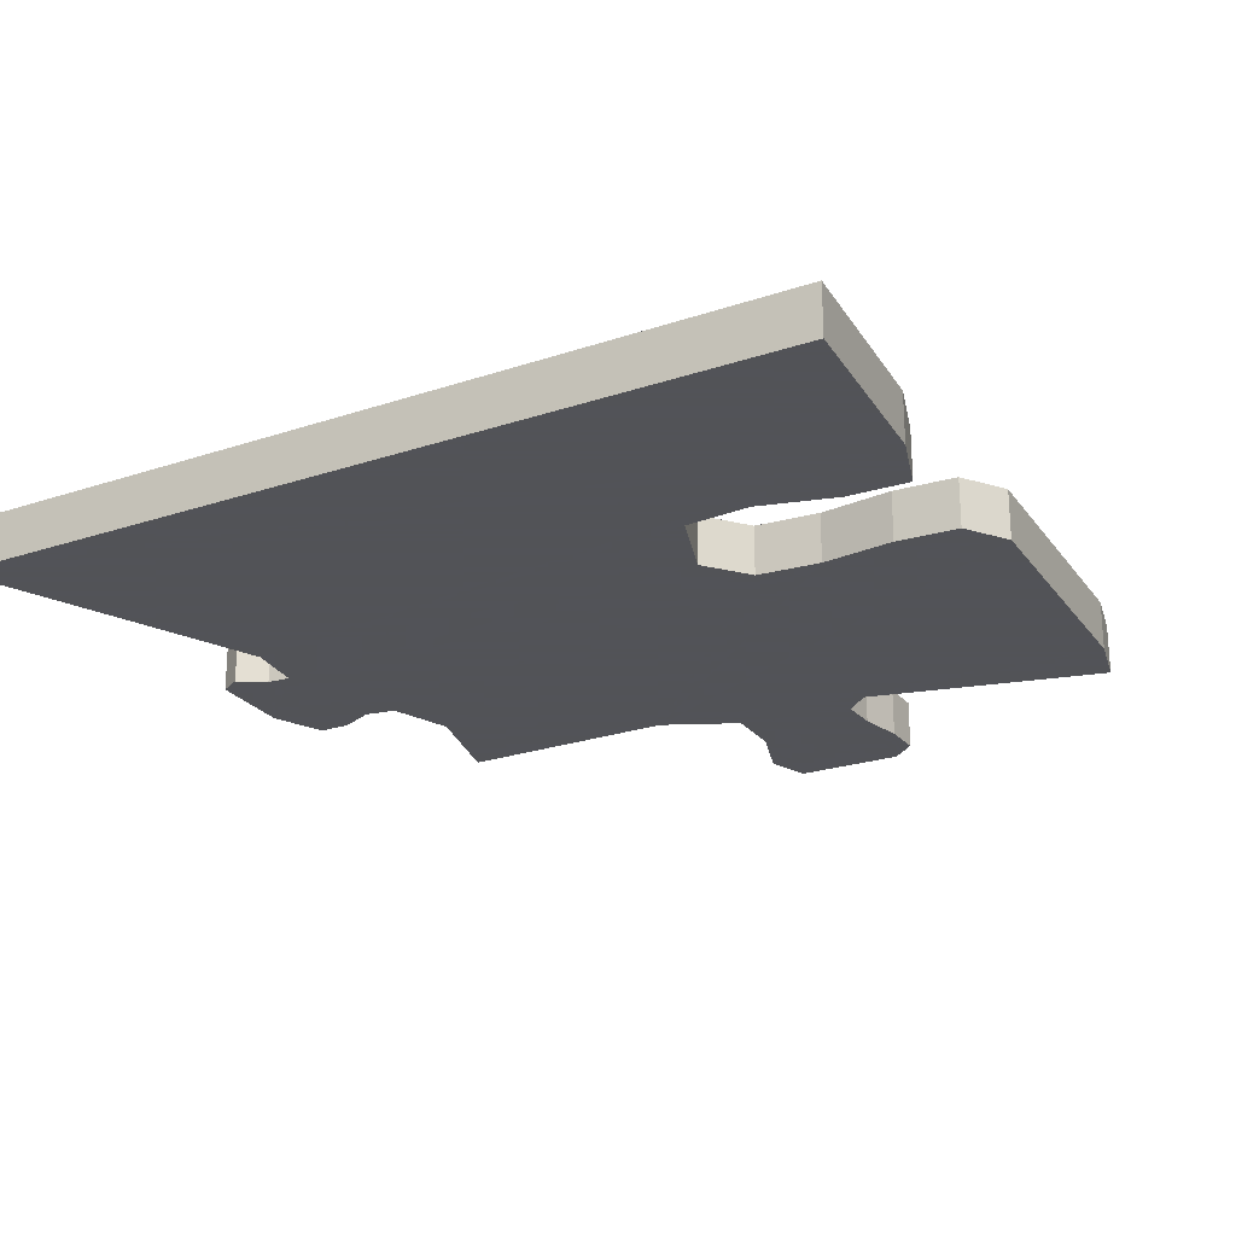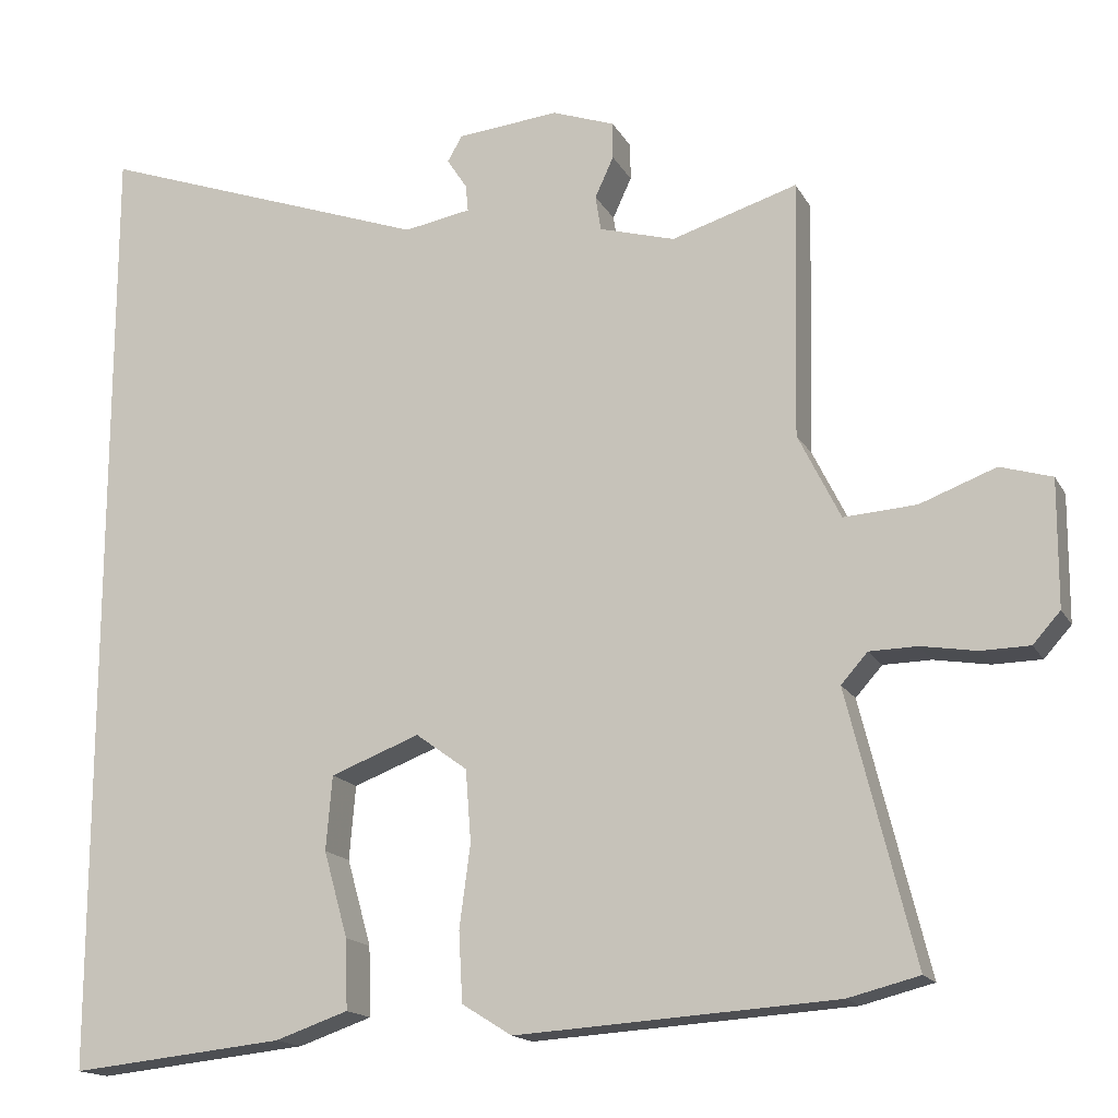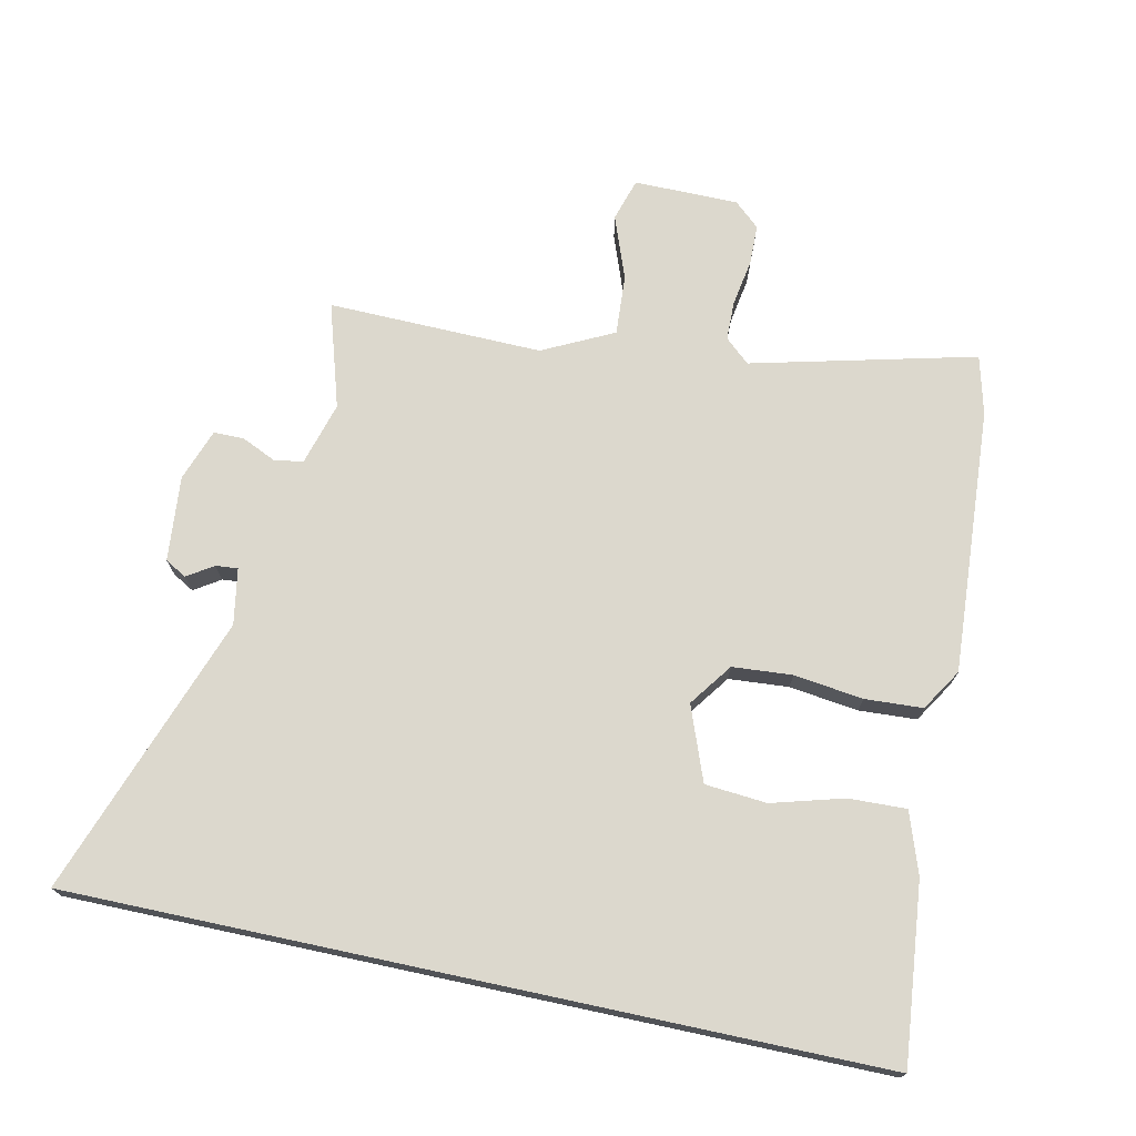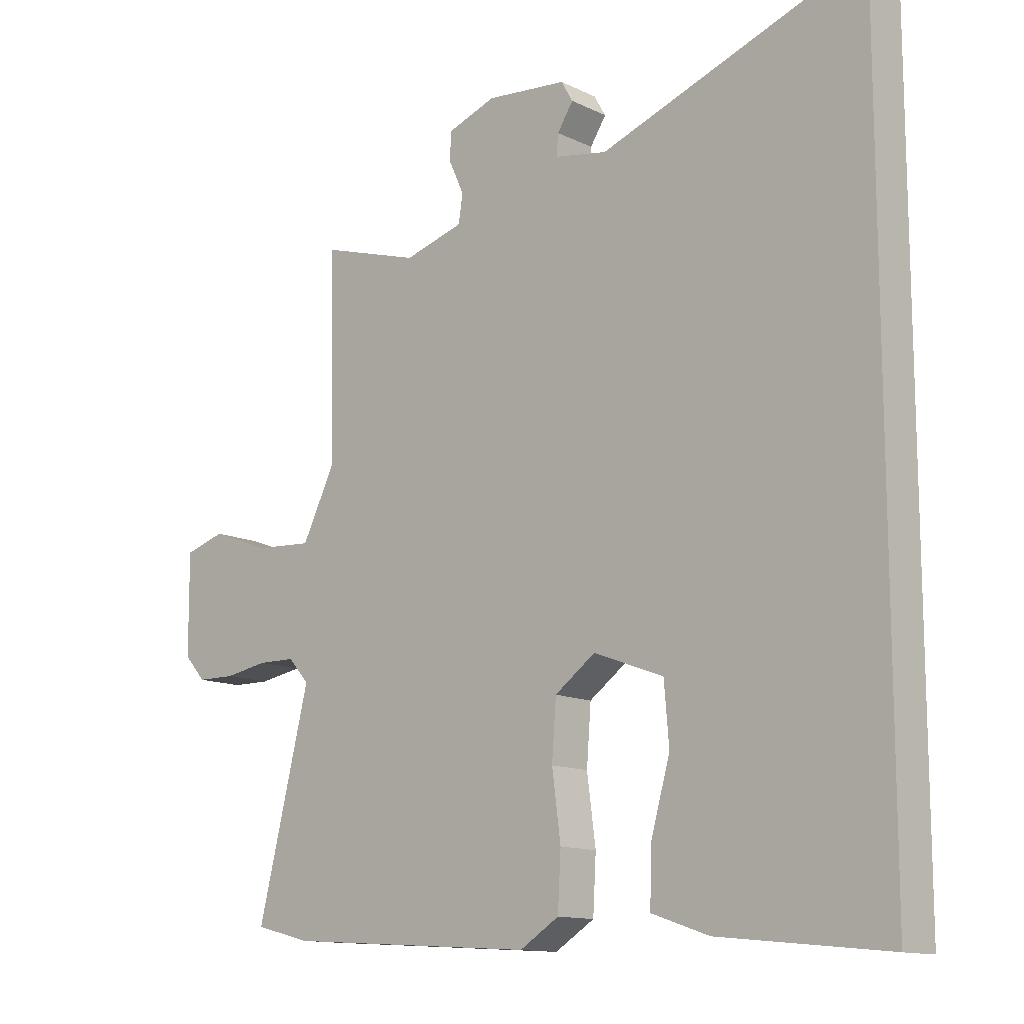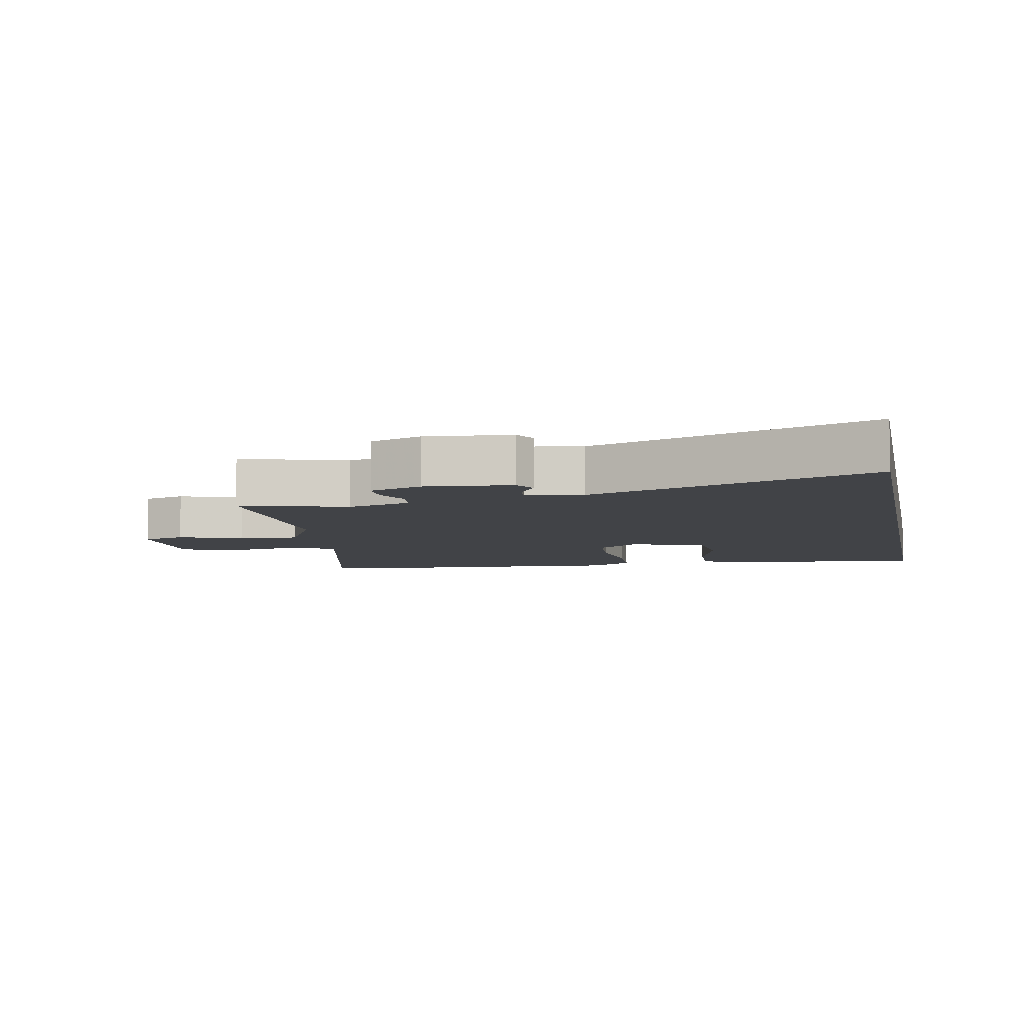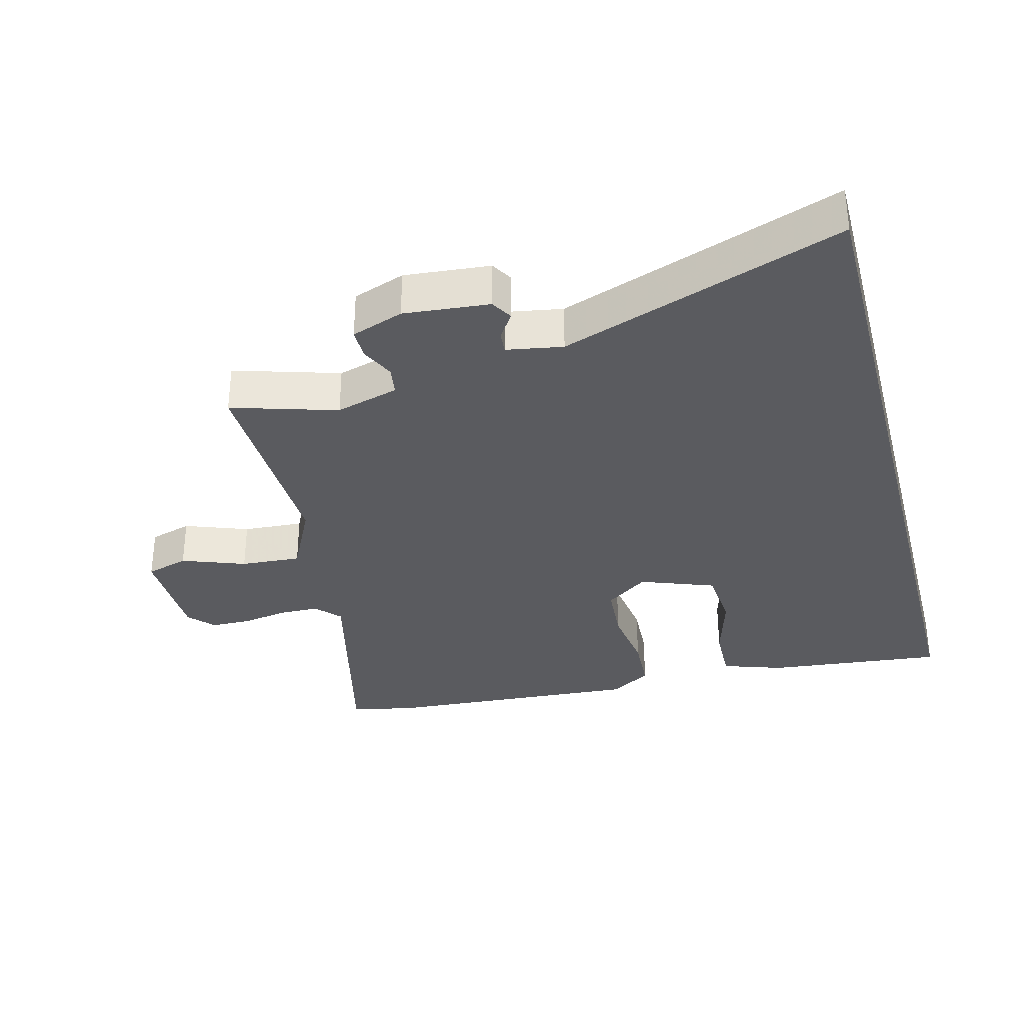
<metadata>
{"format":"obj","ext":"obj","renderer":"f3d","projection":"perspective","resolution":1024,"background":"white","views":[{"elev":-22.5,"azim":120.1,"up":"+Y"},{"elev":-16.2,"azim":-159.6,"up":"+Z"},{"elev":72.6,"azim":102.1,"up":"+Y"},{"elev":-12.8,"azim":42.1,"up":"+Z"},{"elev":-6.9,"azim":11.5,"up":"+Y"},{"elev":-32.8,"azim":14.7,"up":"+Y"}]}
</metadata>
<code>
v -0.459 0.07 0.51
v -0.298 0.07 0.461
v -0.201 0.07 0.489
v -0.194 0.07 0.534
v -0.218 0.07 0.586
v -0.218 0.07 0.633
v -0.138 0.07 0.662
v -0.007 0.07 0.65
v 0.012 0.07 0.617
v -0.014 0.07 0.577
v -0.017 0.07 0.543
v 0.069 0.07 0.528
v 0.5 0.07 0.683
v 0.5 0.07 -0.55
v 0.226 0.07 -0.522
v 0.132 0.07 -0.49
v 0.135 0.07 -0.401
v 0.166 0.07 -0.291
v 0.158 0.07 -0.196
v 0.044 0.07 -0.153
v -0.022 0.07 -0.201
v -0.029 0.07 -0.293
v -0.015 0.07 -0.399
v -0.02 0.07 -0.488
v -0.084 0.07 -0.528
v -0.492 0.07 -0.502
v -0.583 0.07 -0.479
v -0.498 0.07 -0.135
v -0.532 0.07 -0.097
v -0.593 0.07 -0.096
v -0.664 0.07 -0.108
v -0.726 0.07 -0.107
v -0.761 0.07 -0.068
v -0.762 0.07 0.093
v -0.696 0.07 0.113
v -0.599 0.07 0.077
v -0.506 0.07 0.071
v -0.452 0.07 0.18
v -0.459 0 0.51
v -0.298 0 0.461
v -0.201 0 0.489
v -0.194 0 0.534
v -0.218 0 0.586
v -0.218 0 0.633
v -0.138 0 0.662
v -0.007 0 0.65
v 0.012 0 0.617
v -0.014 0 0.577
v -0.017 0 0.543
v 0.069 0 0.528
v 0.5 0 0.683
v 0.5 0 -0.55
v 0.226 0 -0.522
v 0.132 0 -0.49
v 0.135 0 -0.401
v 0.166 0 -0.291
v 0.158 0 -0.196
v 0.044 0 -0.153
v -0.022 0 -0.201
v -0.029 0 -0.293
v -0.015 0 -0.399
v -0.02 0 -0.488
v -0.084 0 -0.528
v -0.492 0 -0.502
v -0.583 0 -0.479
v -0.498 0 -0.135
v -0.532 0 -0.097
v -0.593 0 -0.096
v -0.664 0 -0.108
v -0.726 0 -0.107
v -0.761 0 -0.068
v -0.762 0 0.093
v -0.696 0 0.113
v -0.599 0 0.077
v -0.506 0 0.071
v -0.452 0 0.18
f 33 34 35 36
f 33 36 37
f 30 31 32 33
f 29 30 33 37
f 28 29 37 38
f 26 27 28
f 25 26 28 38
f 22 23 24 25
f 21 22 25 38
f 15 16 17 18
f 15 18 19
f 12 13 14 15
f 12 15 19
f 11 12 19 20
f 7 8 9 10
f 7 10 11
f 4 5 6 7
f 3 4 7 11
f 21 38 1 2
f 3 11 20 21
f 2 3 21
f 74 73 72 71
f 75 74 71
f 71 70 69 68
f 75 71 68 67
f 76 75 67 66
f 66 65 64
f 76 66 64 63
f 63 62 61 60
f 76 63 60 59
f 56 55 54 53
f 57 56 53
f 53 52 51 50
f 57 53 50
f 58 57 50 49
f 48 47 46 45
f 49 48 45
f 45 44 43 42
f 49 45 42 41
f 40 39 76 59
f 59 58 49 41
f 59 41 40
f 1 39 40 2
f 2 40 41 3
f 3 41 42 4
f 4 42 43 5
f 5 43 44 6
f 6 44 45 7
f 7 45 46 8
f 8 46 47 9
f 9 47 48 10
f 10 48 49 11
f 11 49 50 12
f 12 50 51 13
f 13 51 52 14
f 14 52 53 15
f 15 53 54 16
f 16 54 55 17
f 17 55 56 18
f 18 56 57 19
f 19 57 58 20
f 20 58 59 21
f 21 59 60 22
f 22 60 61 23
f 23 61 62 24
f 24 62 63 25
f 25 63 64 26
f 26 64 65 27
f 27 65 66 28
f 28 66 67 29
f 29 67 68 30
f 30 68 69 31
f 31 69 70 32
f 32 70 71 33
f 33 71 72 34
f 34 72 73 35
f 35 73 74 36
f 36 74 75 37
f 37 75 76 38
f 38 76 39 1

</code>
